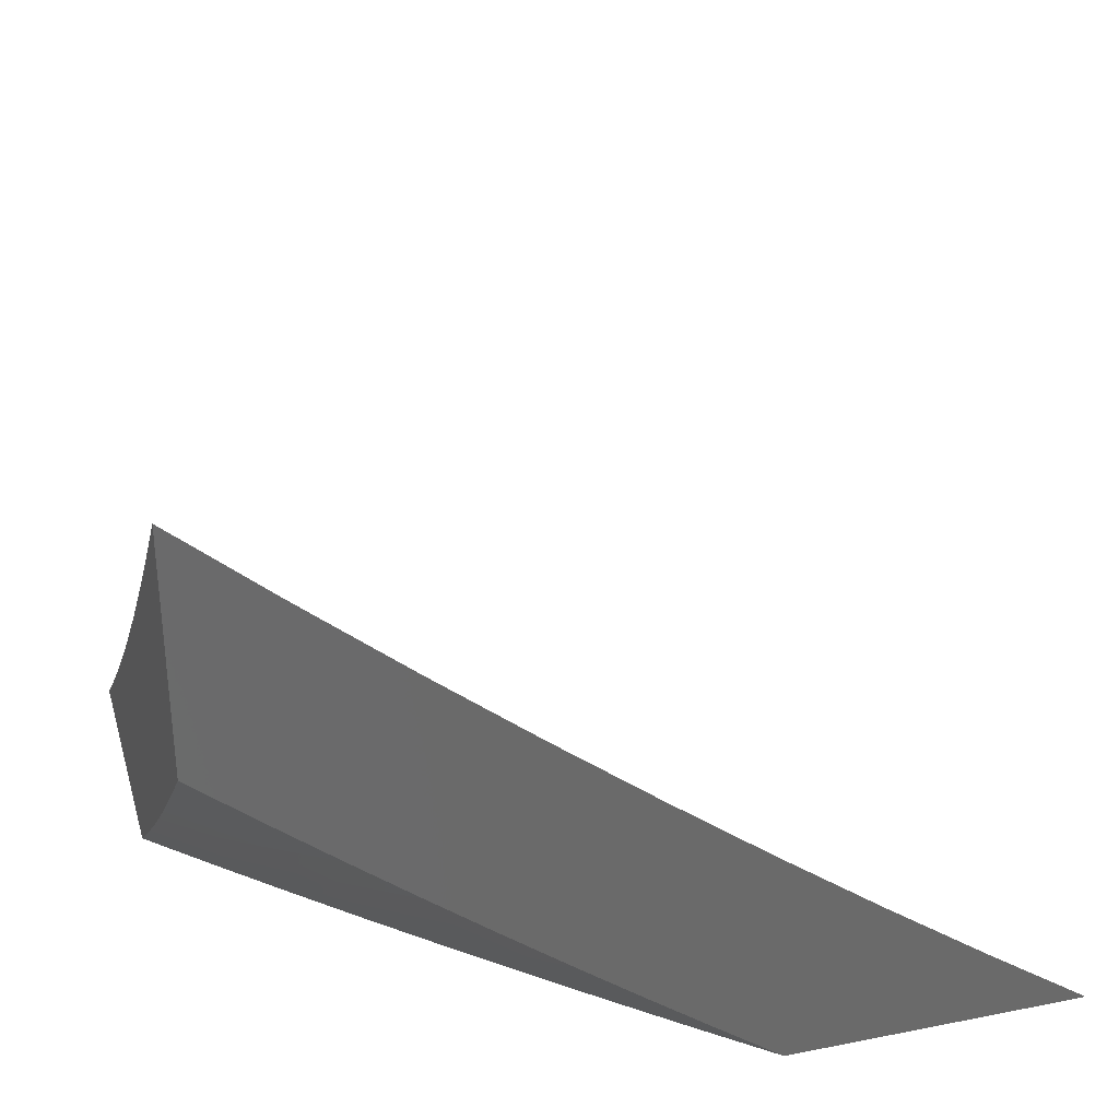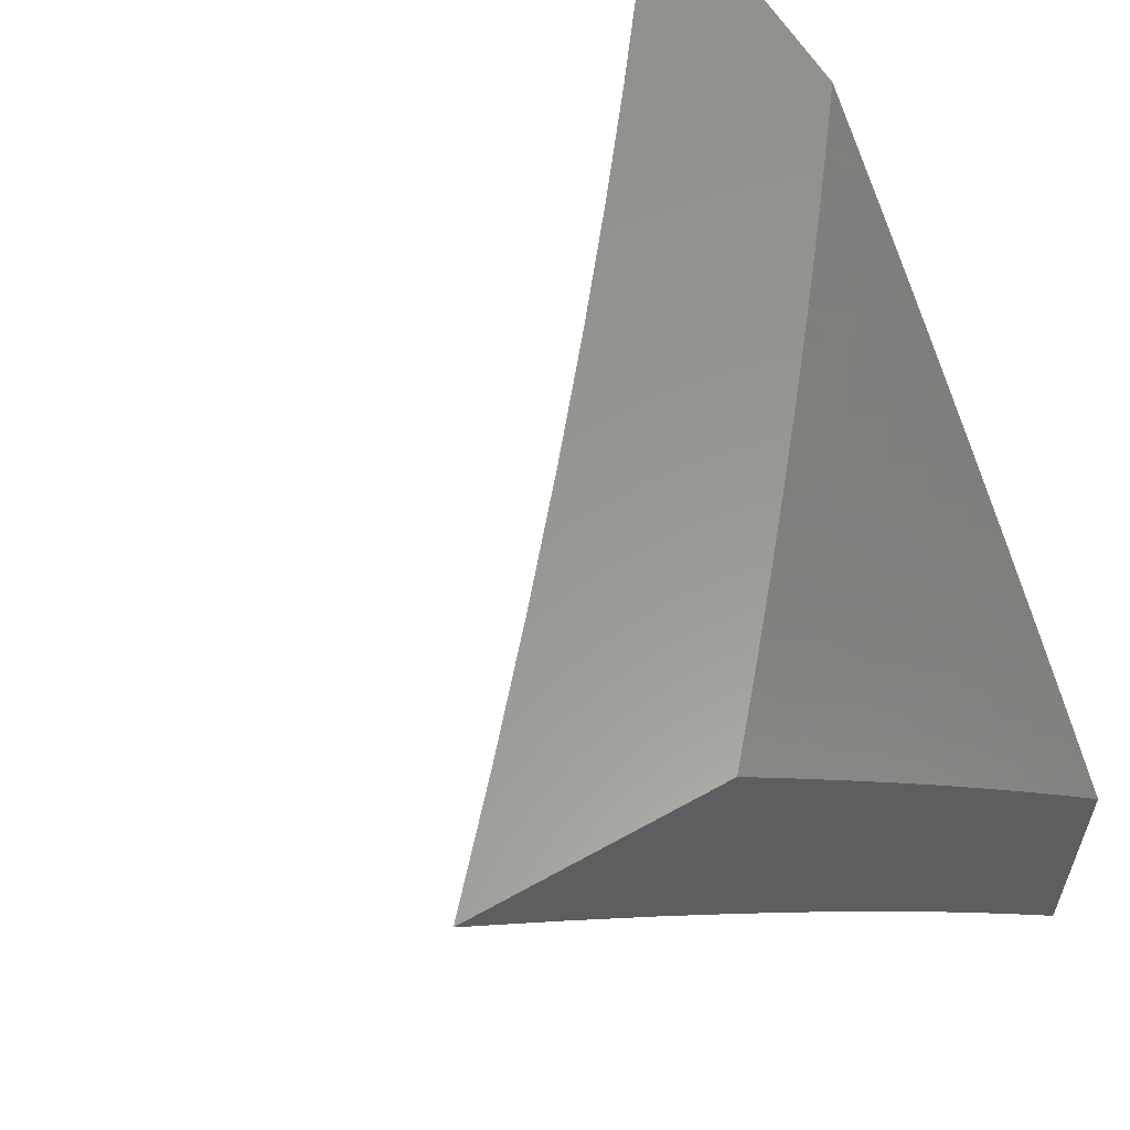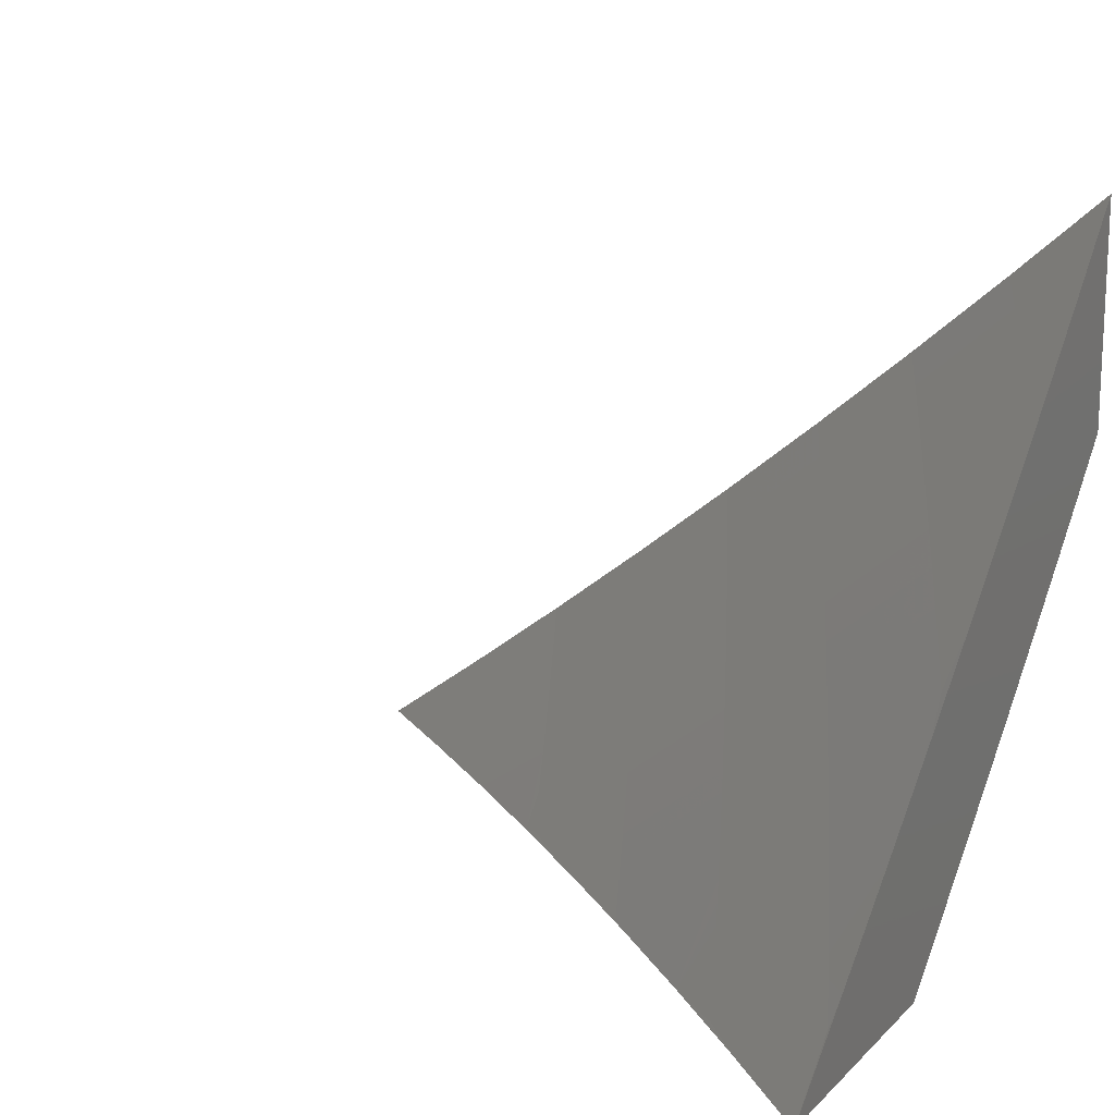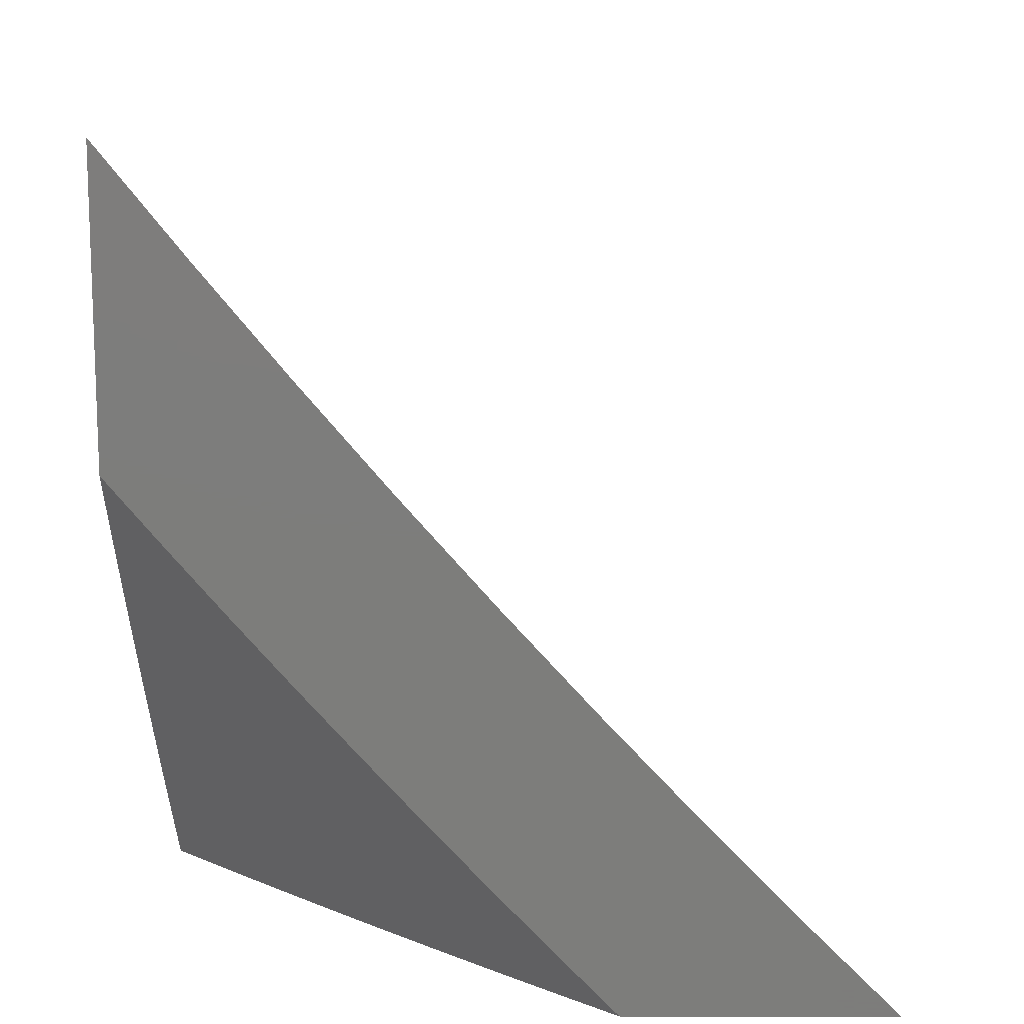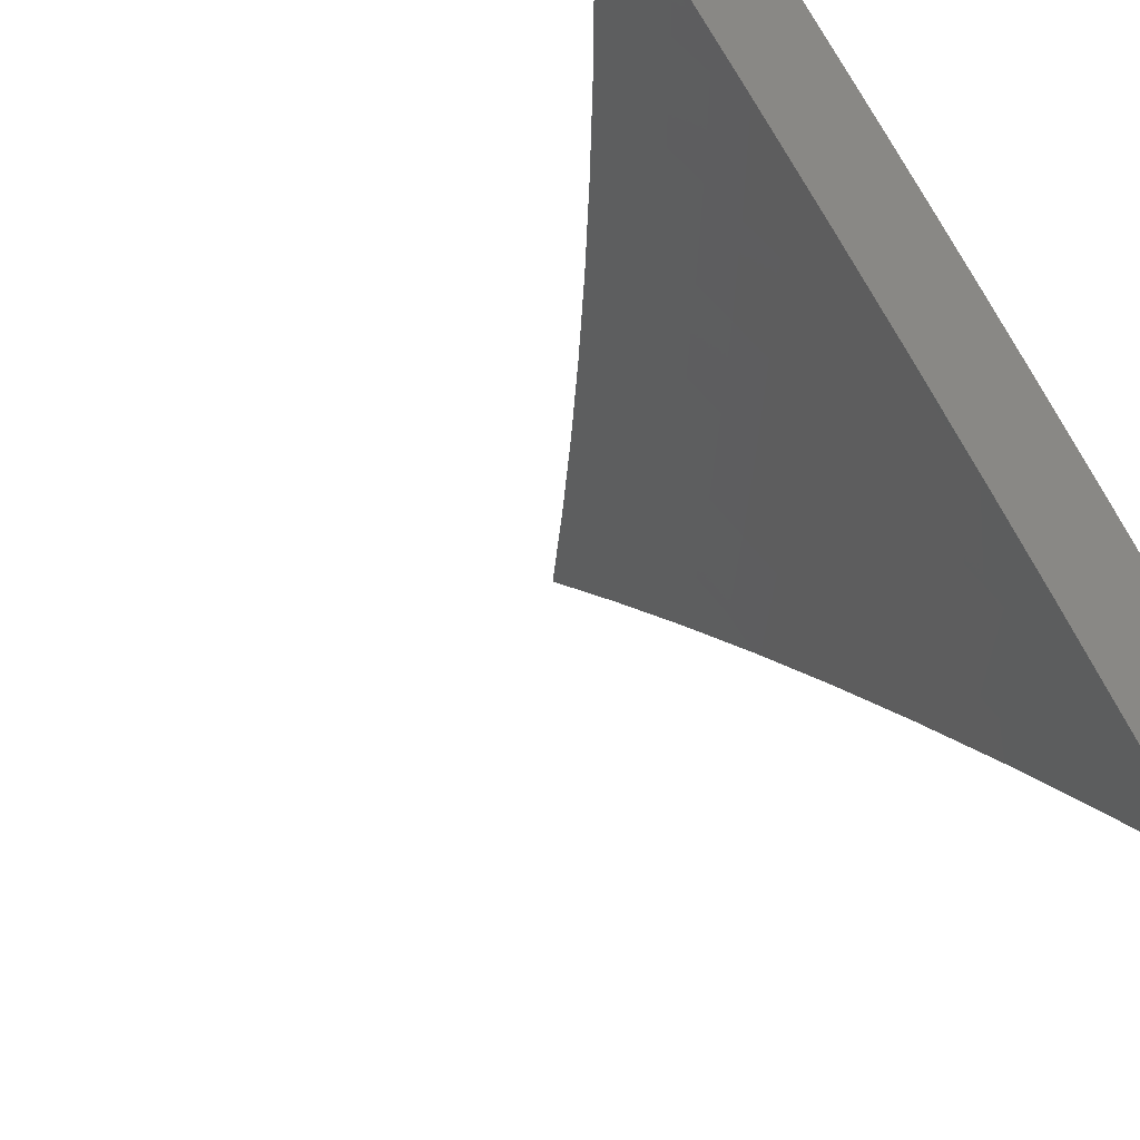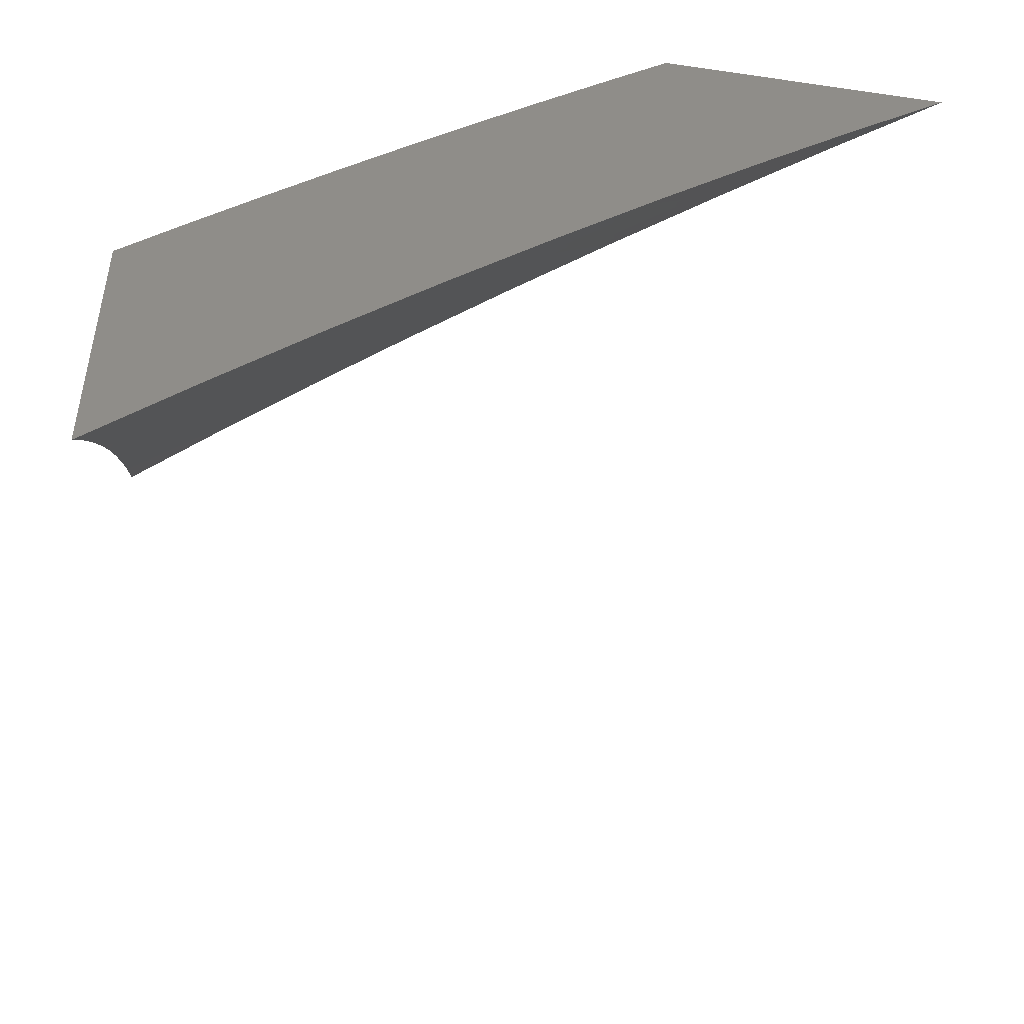
<metadata>
{"format":"stl","ext":"stl","renderer":"f3d","projection":"perspective","resolution":1024,"background":"white","views":[{"elev":32.7,"azim":-15.4,"up":"+Y"},{"elev":59.0,"azim":-120.1,"up":"+Z"},{"elev":15.3,"azim":-151.8,"up":"+Y"},{"elev":-76.6,"azim":89.9,"up":"+Y"},{"elev":-36.2,"azim":-130.9,"up":"+Z"},{"elev":-49.5,"azim":-9.2,"up":"+Z"}]}
</metadata>
<code>
# stl→obj: 151 verts, 298 faces
v -5.509 -7 7
v -5.572 -6.952 7
v -5.572 -7 6.947
v -5.596 -6.983 6.945
v -5.635 -7 6.893
v -5.659 -6.934 6.945
v -5.683 -6.964 6.89
v -5.746 -6.915 6.89
v -5.771 -6.945 6.835
v -5.833 -6.894 6.835
v -5.858 -6.924 6.78
v -5.92 -6.873 6.78
v -5.945 -6.901 6.725
v -6 -6.854 6.726
v -6 -6.903 6.67
v -5.634 -6.904 7
v -5.721 -6.885 6.945
v -5.696 -6.855 7
v -5.783 -6.836 6.945
v -5.758 -6.806 7
v -5.845 -6.785 6.945
v -5.819 -6.756 7
v -5.906 -6.735 6.945
v -5.88 -6.705 7
v -5.966 -6.683 6.945
v -5.94 -6.654 7
v -6 -6.654 6.946
v -6 -6.603 7
v -6 -6.705 6.892
v -5.992 -6.712 6.89
v -5.931 -6.764 6.89
v -5.87 -6.815 6.89
v -5.808 -6.865 6.89
v -6 -6.755 6.837
v -5.957 -6.793 6.835
v -6 -6.805 6.781
v -5.982 -6.821 6.78
v -5.969 -6.93 6.669
v -6 -6.952 6.614
v -5.993 -6.958 6.613
v -6 -7 6.557
v -5.94 -7 6.614
v -5.88 -7 6.671
v -5.906 -6.981 6.669
v -5.882 -6.952 6.725
v -5.82 -7 6.727
v -5.795 -6.974 6.78
v -5.759 -7 6.783
v -5.708 -6.994 6.835
v -5.697 -7 6.838
v -5.895 -6.844 6.835
v -6 -6.461 6.917
v -6 -6.38 7
v -5.928 -6.485 6.958
v -5.907 -6.462 7
v -5.813 -6.543 7
v -5.834 -6.566 6.958
v -5.718 -6.623 7
v -5.738 -6.646 6.958
v -5.622 -6.701 7
v -5.642 -6.725 6.958
v -5.525 -6.778 7
v -5.544 -6.802 6.958
v -5.427 -6.853 7
v -5.446 -6.877 6.958
v -5.327 -6.927 7
v -5.346 -6.952 6.958
v -5.328 -7 6.918
v -5.365 -6.976 6.915
v -5.428 -7 6.835
v -5.465 -6.902 6.915
v -5.484 -6.925 6.872
v -5.583 -6.849 6.872
v -5.602 -6.873 6.83
v -5.701 -6.795 6.83
v -5.72 -6.818 6.787
v -5.818 -6.738 6.787
v -5.837 -6.761 6.744
v -5.934 -6.68 6.744
v -5.954 -6.702 6.7
v -6 -6.62 6.747
v -6 -6.698 6.661
v -5.964 -6.713 6.679
v -5.974 -6.724 6.657
v -5.867 -6.795 6.679
v -5.876 -6.806 6.657
v -5.768 -6.875 6.679
v -5.777 -6.886 6.657
v -5.668 -6.954 6.679
v -5.677 -6.965 6.657
v -5.624 -7 6.665
v -5.687 -6.977 6.635
v -5.696 -6.988 6.614
v -5.796 -6.909 6.614
v -5.805 -6.92 6.592
v -5.905 -6.839 6.592
v -5.914 -6.85 6.57
v -6 -6.775 6.573
v -5.924 -6.861 6.548
v -5.933 -6.872 6.526
v -5.824 -6.942 6.548
v -5.833 -6.953 6.526
v -5.815 -7 6.488
v -5.843 -6.964 6.504
v -5.852 -6.975 6.483
v -5.952 -6.894 6.483
v -5.961 -6.904 6.461
v -6 -6.851 6.485
v -5.971 -6.915 6.439
v -5.98 -6.926 6.417
v -5.908 -7 6.398
v -5.989 -6.937 6.395
v -5.998 -6.947 6.373
v -6 -6.926 6.396
v -6 -7 6.306
v -5.227 -7 7
v -5.502 -6.949 6.83
v -5.527 -7 6.751
v -5.521 -6.973 6.787
v -5.54 -6.996 6.744
v -5.64 -6.919 6.744
v -5.659 -6.942 6.7
v -5.705 -6.999 6.592
v -5.72 -7 6.577
v -5.815 -6.931 6.57
v -5.87 -6.997 6.439
v -5.861 -6.986 6.461
v -5.943 -6.883 6.504
v -5.993 -6.746 6.614
v -5.984 -6.735 6.635
v -6 -6.541 6.832
v -5.99 -6.553 6.83
v -5.915 -6.657 6.787
v -5.969 -6.53 6.872
v -5.949 -6.508 6.915
v -5.854 -6.589 6.915
v -5.874 -6.612 6.872
v -5.759 -6.669 6.915
v -5.895 -6.635 6.83
v -5.778 -6.692 6.872
v -5.662 -6.748 6.915
v -5.798 -6.715 6.83
v -5.681 -6.772 6.872
v -5.564 -6.826 6.915
v -5.857 -6.783 6.7
v -5.739 -6.841 6.744
v -5.621 -6.896 6.787
v -5.886 -6.817 6.635
v -5.758 -6.864 6.7
v -5.895 -6.828 6.614
v -5.787 -6.897 6.635
f 1 2 3
f 3 2 4
f 3 4 5
f 5 4 6
f 5 6 7
f 7 6 8
f 7 8 9
f 9 8 10
f 9 10 11
f 11 10 12
f 11 12 13
f 13 12 14
f 13 14 15
f 4 2 6
f 6 2 16
f 6 16 17
f 17 16 18
f 17 18 19
f 19 18 20
f 19 20 21
f 21 20 22
f 21 22 23
f 23 22 24
f 23 24 25
f 25 24 26
f 25 26 27
f 27 26 28
f 27 29 25
f 25 29 30
f 25 30 23
f 23 30 31
f 23 31 21
f 21 31 32
f 21 32 19
f 19 32 33
f 19 33 17
f 17 33 8
f 17 8 6
f 29 34 30
f 30 34 31
f 31 34 35
f 35 34 36
f 35 36 37
f 37 36 14
f 37 14 12
f 13 15 38
f 38 15 39
f 38 39 40
f 40 39 41
f 40 41 42
f 43 44 42
f 42 44 38
f 42 38 40
f 44 43 45
f 45 43 46
f 45 46 11
f 11 46 47
f 11 47 9
f 9 47 48
f 9 48 49
f 49 48 50
f 49 50 7
f 7 50 5
f 46 48 47
f 9 49 7
f 10 8 33
f 10 33 51
f 51 33 32
f 51 32 35
f 35 32 31
f 38 44 45
f 38 45 13
f 13 45 11
f 37 12 51
f 51 12 10
f 37 51 35
f 52 53 54
f 54 53 55
f 54 55 56
f 54 56 57
f 57 56 58
f 57 58 59
f 59 58 60
f 59 60 61
f 61 60 62
f 61 62 63
f 63 62 64
f 63 64 65
f 65 64 66
f 65 66 67
f 67 66 68
f 67 68 69
f 69 68 70
f 69 70 71
f 71 70 72
f 71 72 73
f 73 72 74
f 73 74 75
f 75 74 76
f 75 76 77
f 77 76 78
f 77 78 79
f 79 78 80
f 79 80 81
f 81 80 82
f 82 80 83
f 82 83 84
f 84 83 85
f 84 85 86
f 86 85 87
f 86 87 88
f 88 87 89
f 88 89 90
f 90 89 91
f 90 91 92
f 92 91 93
f 92 93 94
f 94 93 95
f 94 95 96
f 96 95 97
f 96 97 98
f 98 97 99
f 98 99 100
f 100 99 101
f 100 101 102
f 102 101 103
f 102 103 104
f 104 103 105
f 104 105 106
f 106 105 107
f 106 107 108
f 108 107 109
f 108 109 110
f 110 109 111
f 110 111 112
f 112 111 113
f 112 113 114
f 114 113 115
f 115 113 111
f 66 116 68
f 72 70 117
f 117 70 118
f 117 118 119
f 119 118 120
f 119 120 121
f 121 120 91
f 121 91 122
f 122 91 89
f 122 89 87
f 118 91 120
f 93 91 123
f 123 91 124
f 123 124 95
f 95 124 125
f 95 125 97
f 97 125 99
f 124 103 125
f 125 103 101
f 125 101 99
f 111 126 103
f 103 126 127
f 103 127 105
f 105 127 107
f 112 114 110
f 110 114 108
f 98 100 108
f 108 100 128
f 108 128 106
f 106 128 104
f 96 98 129
f 129 98 82
f 129 82 130
f 130 82 84
f 130 84 86
f 131 132 81
f 81 132 133
f 81 133 79
f 79 133 77
f 132 131 134
f 134 131 52
f 134 52 135
f 135 52 54
f 135 54 57
f 134 135 136
f 136 135 57
f 136 57 59
f 132 134 137
f 137 134 136
f 137 136 138
f 138 136 59
f 138 59 61
f 133 132 139
f 139 132 137
f 139 137 140
f 140 137 138
f 140 138 141
f 141 138 61
f 141 61 63
f 133 139 142
f 142 139 140
f 142 140 143
f 143 140 141
f 143 141 144
f 144 141 63
f 144 63 65
f 83 80 145
f 145 80 78
f 145 78 146
f 146 78 76
f 146 76 147
f 147 76 74
f 147 74 117
f 117 74 72
f 129 130 148
f 148 130 86
f 148 86 88
f 75 77 142
f 142 77 133
f 75 142 143
f 83 145 85
f 85 145 149
f 85 149 87
f 87 149 122
f 149 145 146
f 96 129 150
f 150 129 148
f 150 148 151
f 151 148 88
f 151 88 90
f 94 96 150
f 94 150 151
f 104 128 102
f 102 128 100
f 107 127 109
f 109 127 126
f 109 126 111
f 73 75 143
f 73 143 144
f 149 146 121
f 121 146 147
f 121 147 119
f 119 147 117
f 121 122 149
f 92 94 151
f 92 151 90
f 123 95 93
f 71 73 144
f 71 144 65
f 69 71 67
f 67 71 65
f 39 108 41
f 41 108 114
f 41 114 115
f 39 15 108
f 108 15 98
f 98 15 14
f 98 14 82
f 82 14 36
f 82 36 34
f 82 34 81
f 81 34 29
f 81 29 131
f 131 29 27
f 131 27 28
f 53 52 28
f 28 52 131
f 26 56 28
f 28 56 55
f 28 55 53
f 26 24 56
f 56 24 58
f 58 24 22
f 58 22 60
f 60 22 20
f 60 20 18
f 60 18 62
f 62 18 16
f 62 16 64
f 64 16 2
f 64 2 1
f 116 66 1
f 1 66 64
f 3 70 1
f 1 70 68
f 1 68 116
f 3 5 70
f 70 5 118
f 118 5 50
f 118 50 91
f 91 50 48
f 91 48 46
f 91 46 124
f 124 46 43
f 124 43 103
f 103 43 42
f 103 42 41
f 115 111 41
f 41 111 103

</code>
